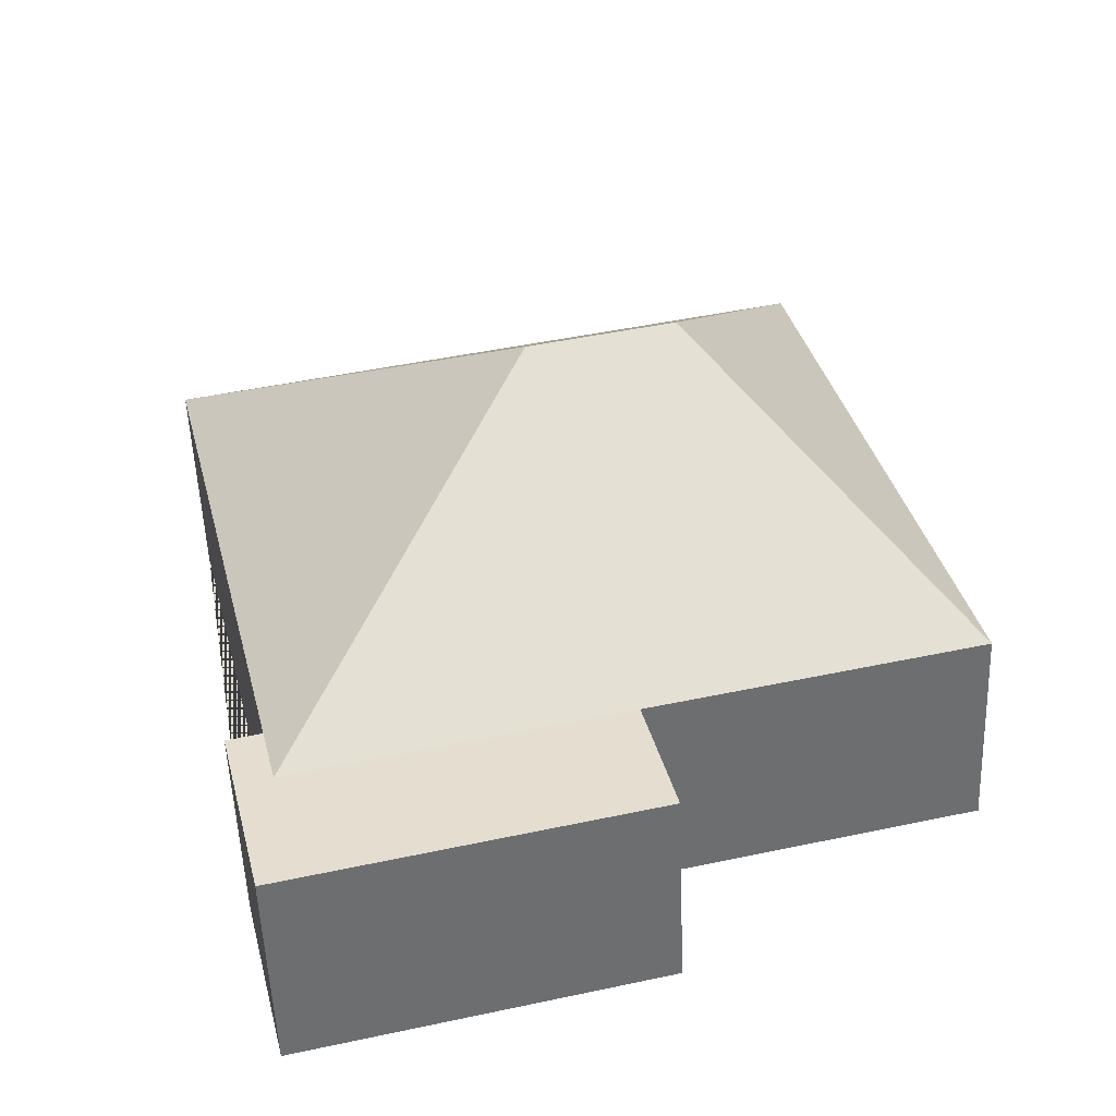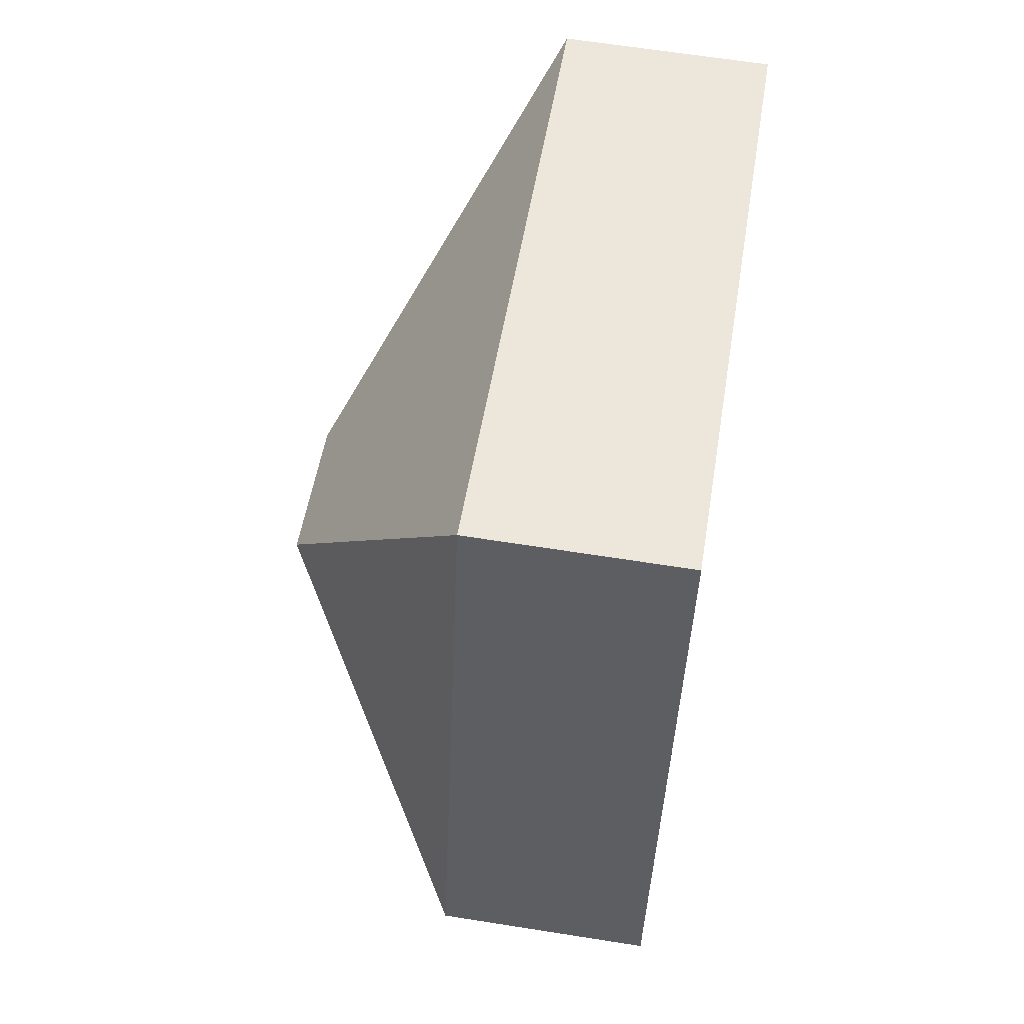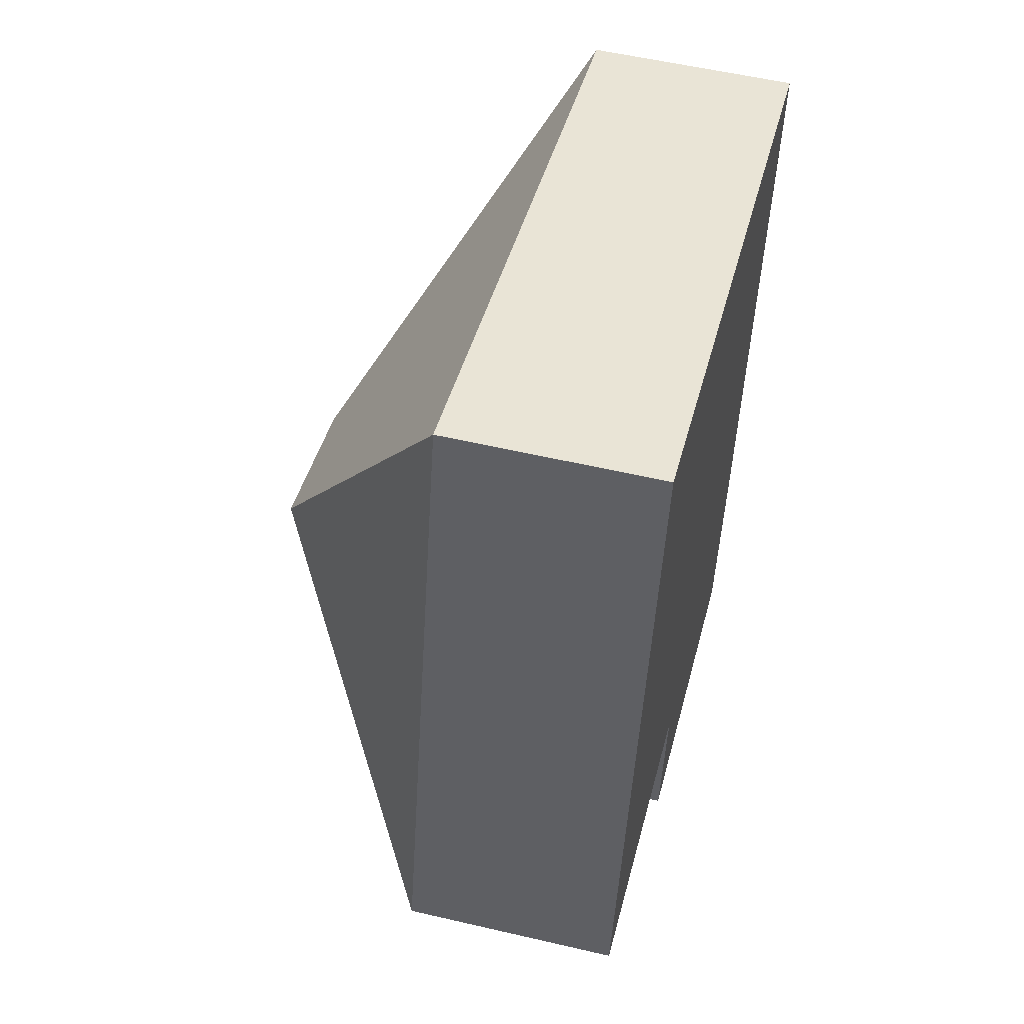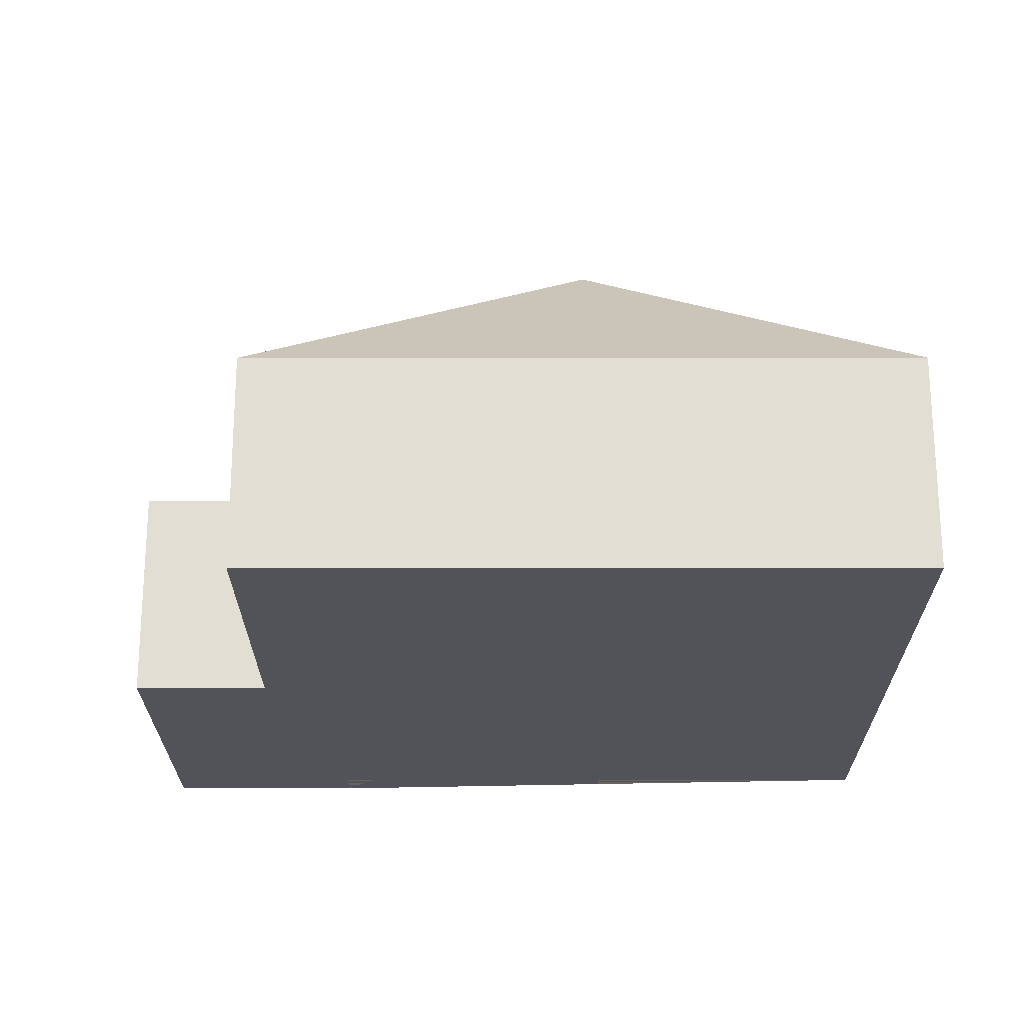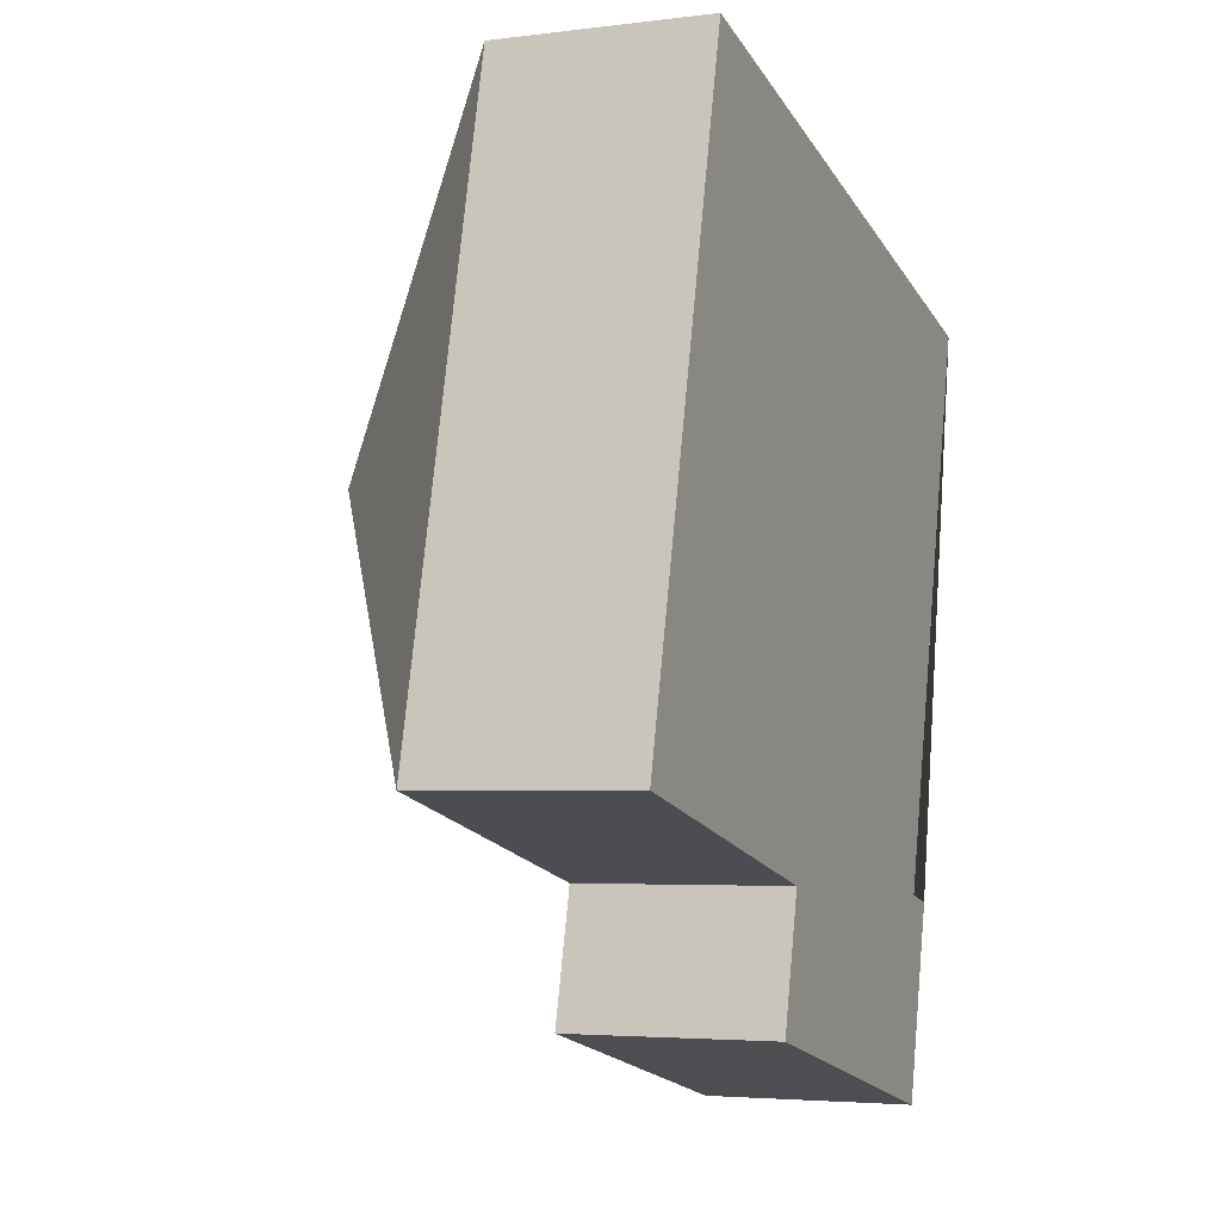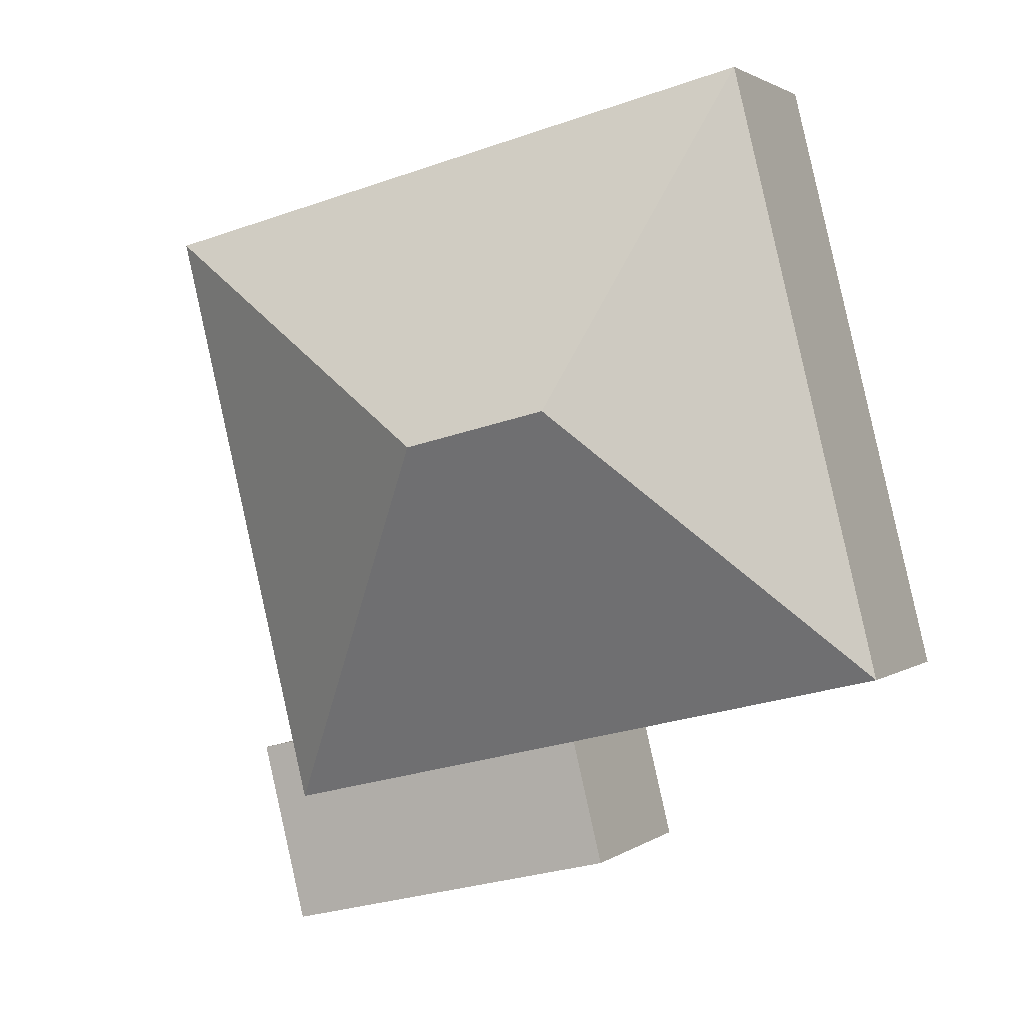
<metadata>
{"format":"obj","ext":"obj","renderer":"f3d","projection":"perspective","resolution":1024,"background":"white","views":[{"elev":-53.3,"azim":-177.8,"up":"+Z"},{"elev":63.8,"azim":-80.9,"up":"+Z"},{"elev":54.8,"azim":-76.1,"up":"+Z"},{"elev":-22.7,"azim":-76.2,"up":"+Y"},{"elev":-3.9,"azim":-67.1,"up":"+Z"},{"elev":1.9,"azim":-155.8,"up":"+Z"}]}
</metadata>
<code>
o BK39_500_015033_0048
v 265.9 75 -277.9
v 249.4 75 -345.7
v 253.6 75 -274.9
v 302.9 75 -74.23
v 248.3 75 -296.7
v 166.5 145 -156
v 119.9 75 -314.1
v 131.1 75 -268.3
v 114 145 -143.2
v 13.15 75 -239.8
v 67.68 75 -16.74
v 265.9 0 -277.9
v 249.4 0 -345.7
v 119.9 0 -314.1
v 131.1 0 -268.3
v 13.15 0 -239.8
v 67.68 0 -16.74
v 302.9 0 -74.23
v 253.6 0 -274.9
f 9 6 5 8 10
f 6 4 3 5
f 4 11 9 6
f 11 10 9
f 8 7 2 1 3 5
f 12 13 14 15 16 17 18 19
f 1 12 13 2
f 2 13 14 7
f 7 14 15 8
f 8 15 16 10
f 10 16 17 11
f 11 17 18 4
f 4 18 19 3
f 3 19 12 1

</code>
